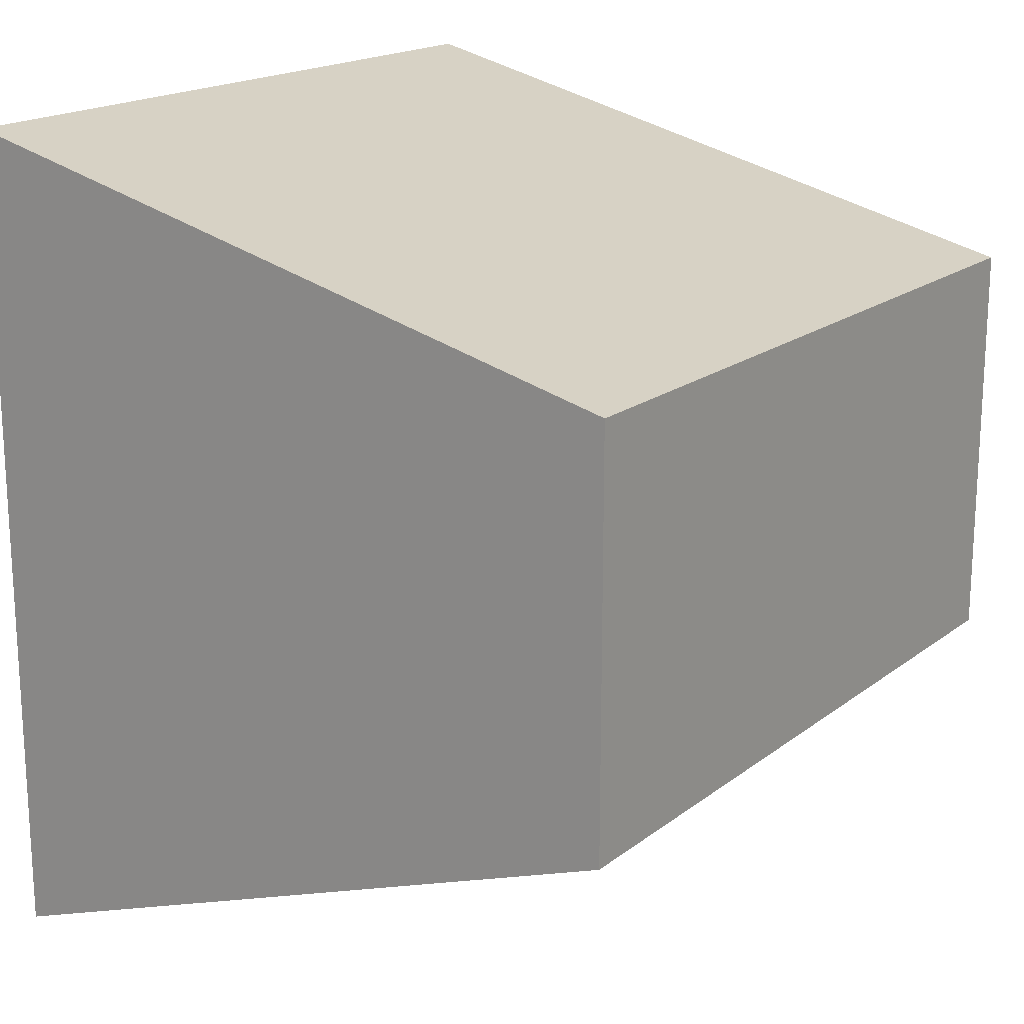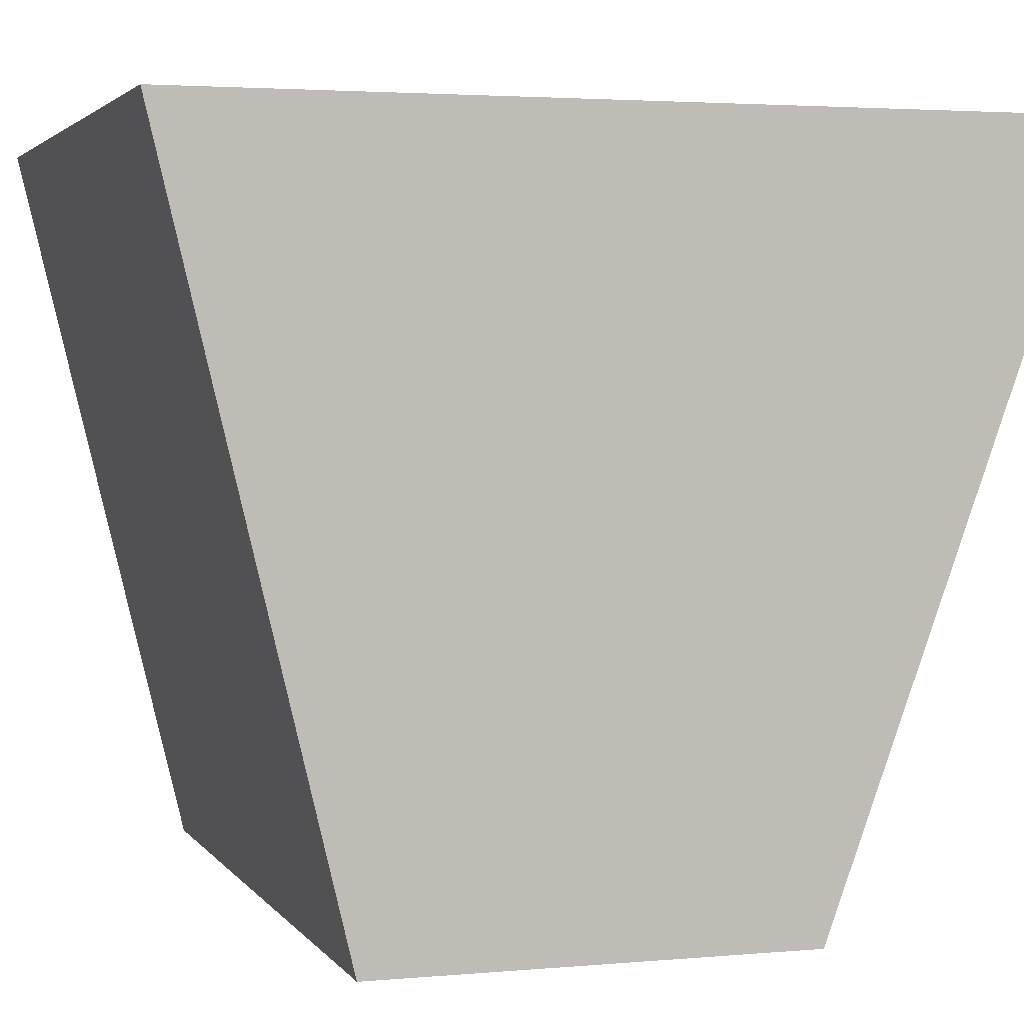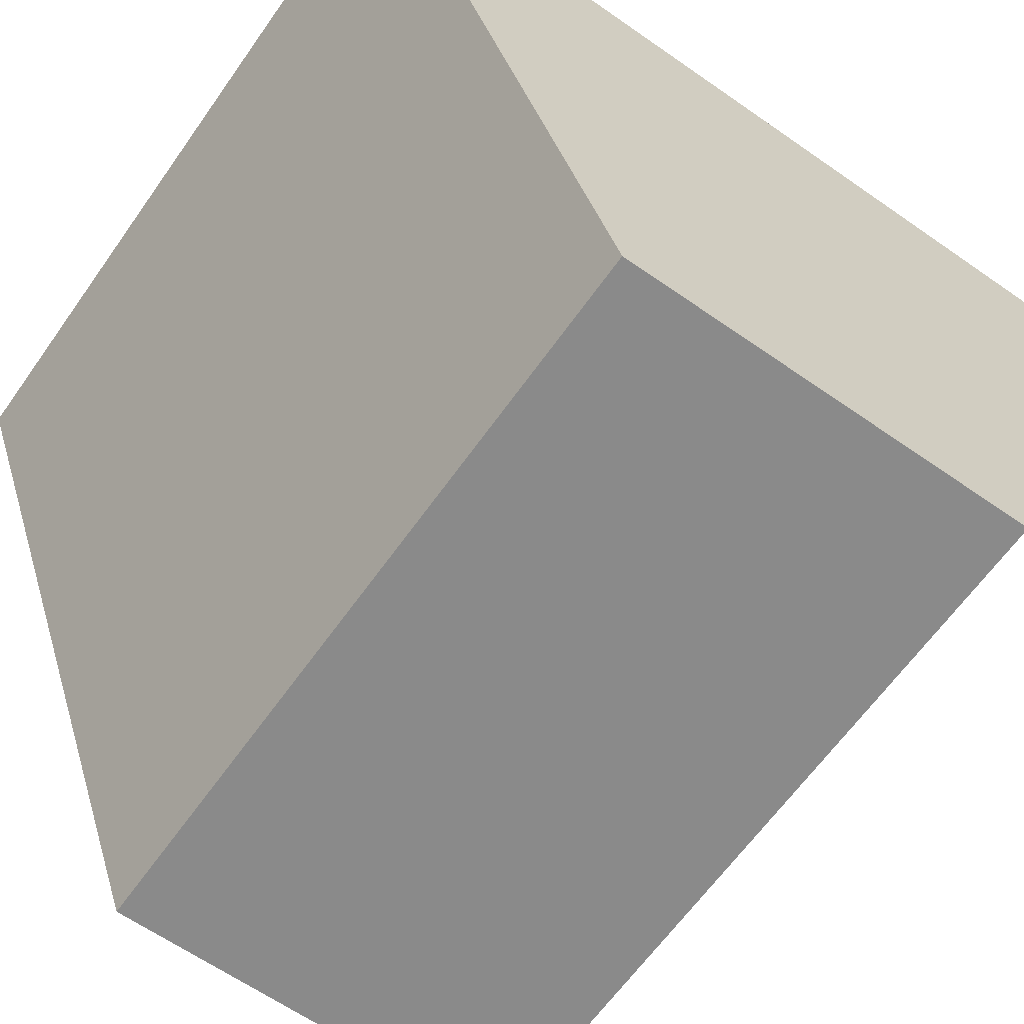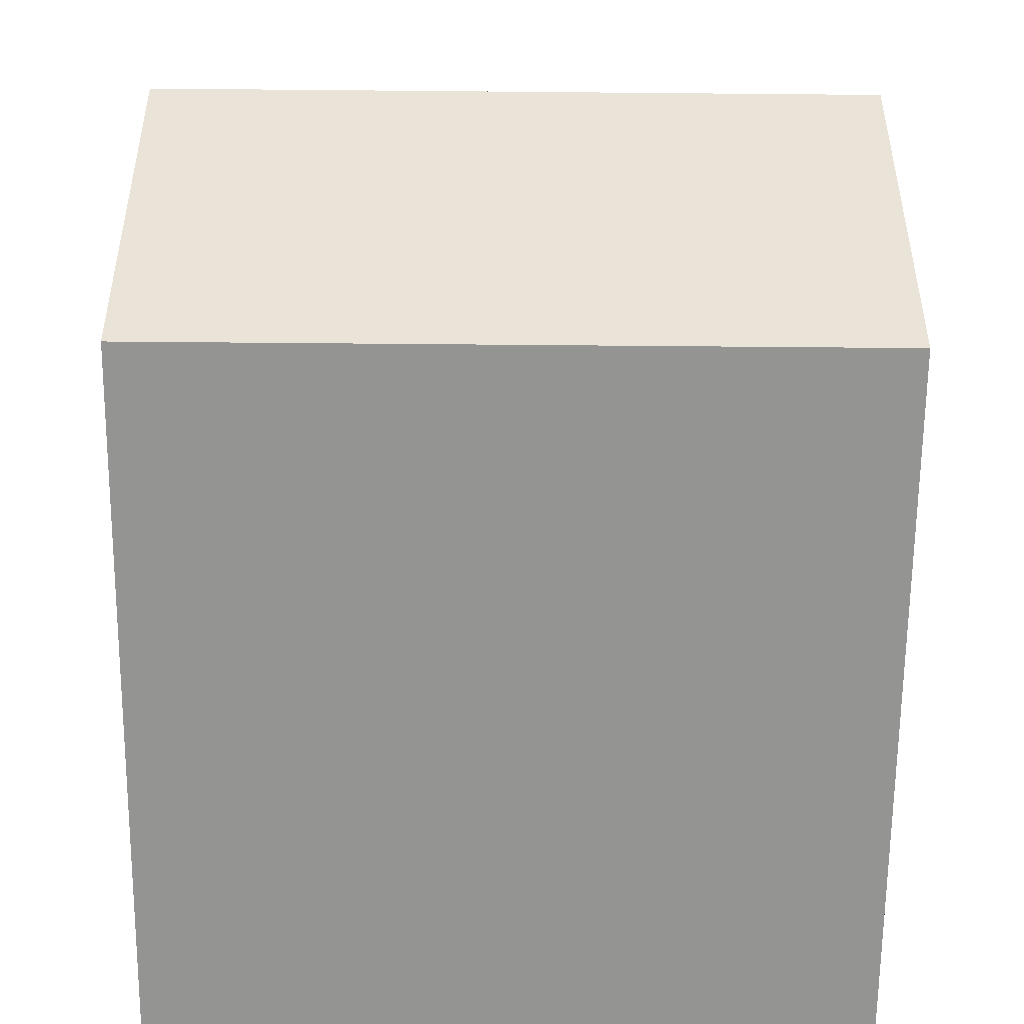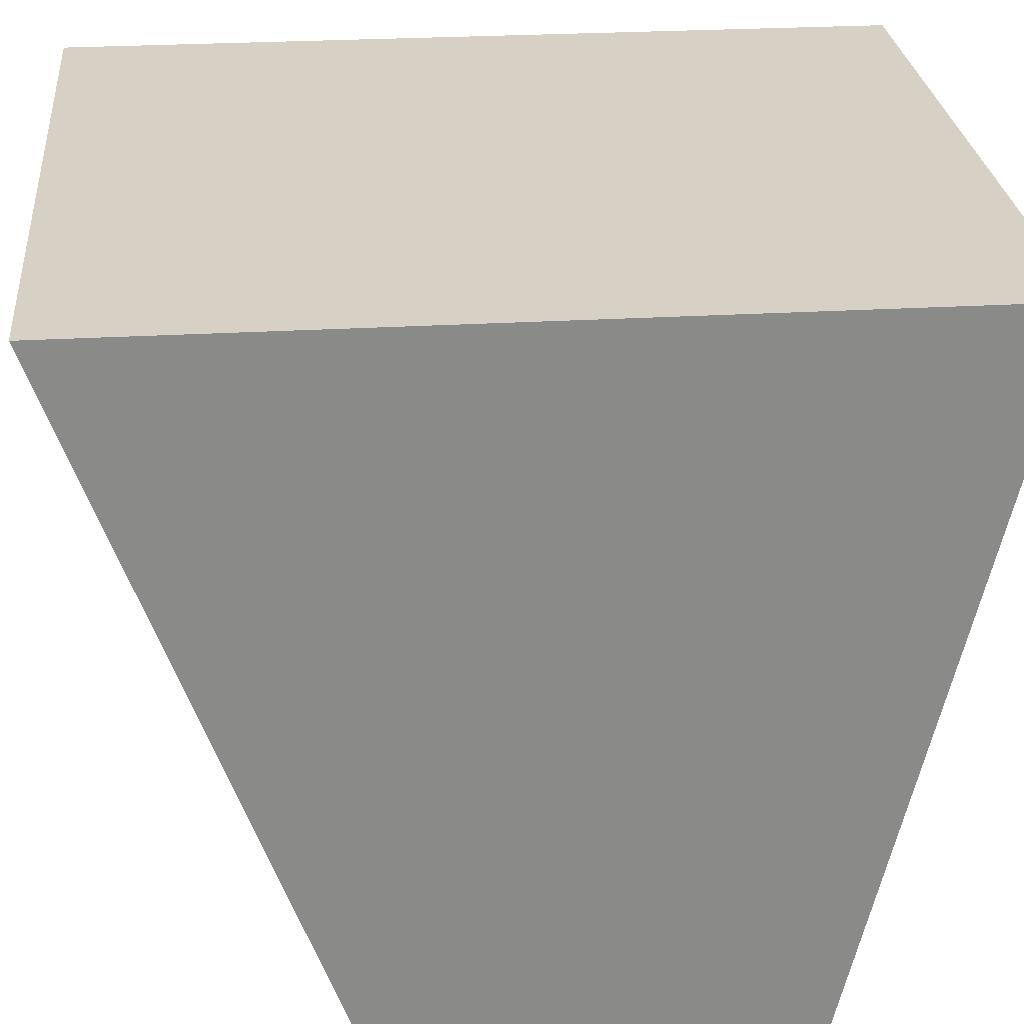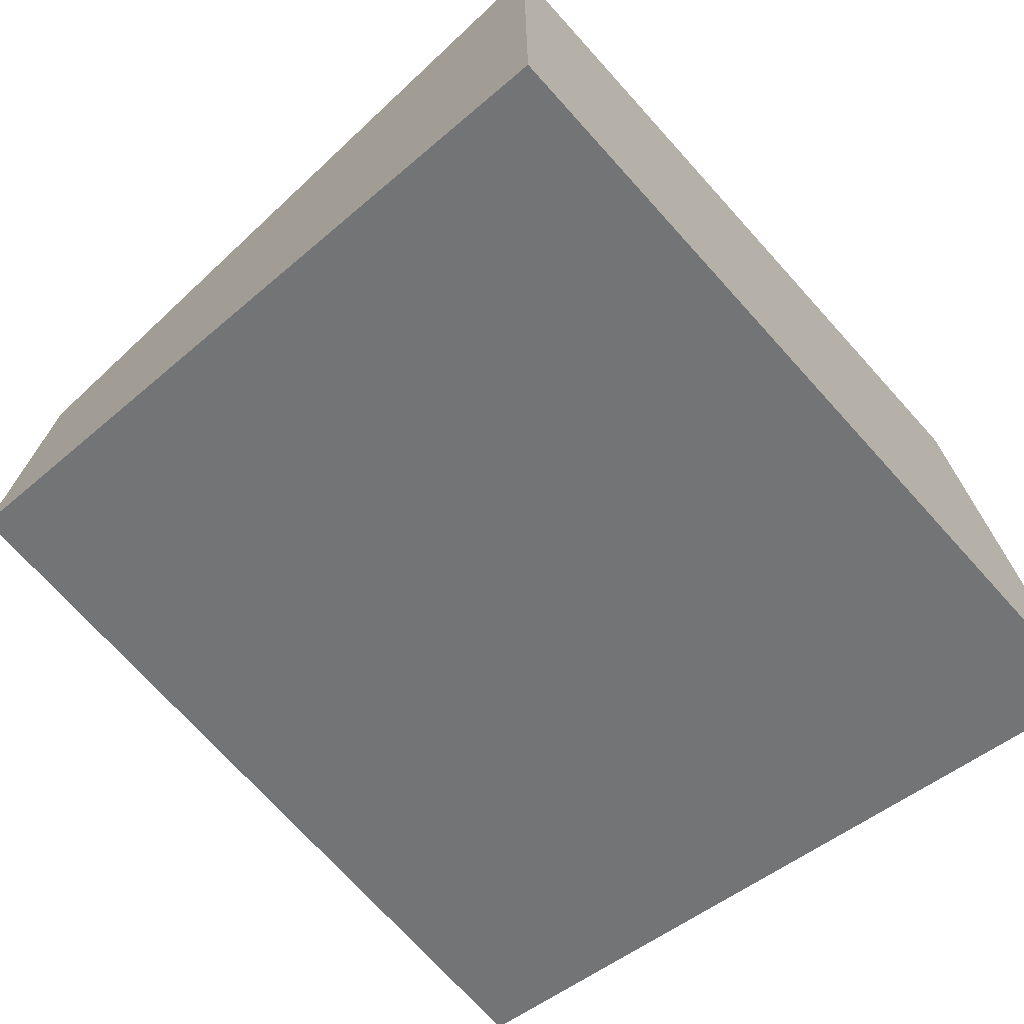
<metadata>
{"format":"obj","ext":"obj","renderer":"f3d","projection":"perspective","resolution":1024,"background":"white","views":[{"elev":18.3,"azim":125.1,"up":"+Y"},{"elev":3.0,"azim":-107.6,"up":"+Z"},{"elev":-63.6,"azim":54.8,"up":"+Z"},{"elev":-46.9,"azim":179.4,"up":"+Y"},{"elev":27.0,"azim":84.7,"up":"+Z"},{"elev":-72.7,"azim":-47.9,"up":"+Y"}]}
</metadata>
<code>
g Cube.000
v -0.007 -0.1105 0.01
v -0.007 -0.1056 -0.003315
v -0.007 -0.09795 -0.003315
v -0.007 -0.09477 0.01
v -0.007 -0.1056 -0.003315
v 0.007 -0.1056 -0.003315
v 0.007 -0.09795 -0.003315
v -0.007 -0.09795 -0.003315
v 0.007 -0.1105 0.01
v 0.007 -0.09477 0.01
v 0.007 -0.09795 -0.003315
v 0.007 -0.1056 -0.003315
v -0.007 -0.09477 0.01
v 0.007 -0.09477 0.01
v 0.007 -0.1105 0.01
v -0.007 -0.1105 0.01
v -0.007 -0.1105 0.01
v 0.007 -0.1105 0.01
v 0.007 -0.1056 -0.003315
v -0.007 -0.1056 -0.003315
v -0.007 -0.09795 -0.003315
v 0.007 -0.09795 -0.003315
v 0.007 -0.09477 0.01
v -0.007 -0.09477 0.01
g Cube.000_0
f 3 2 1
f 4 3 1
f 7 6 5
f 8 7 5
f 11 10 9
f 12 11 9
f 15 14 13
f 16 15 13
f 19 18 17
f 20 19 17
f 23 22 21
f 24 23 21

</code>
